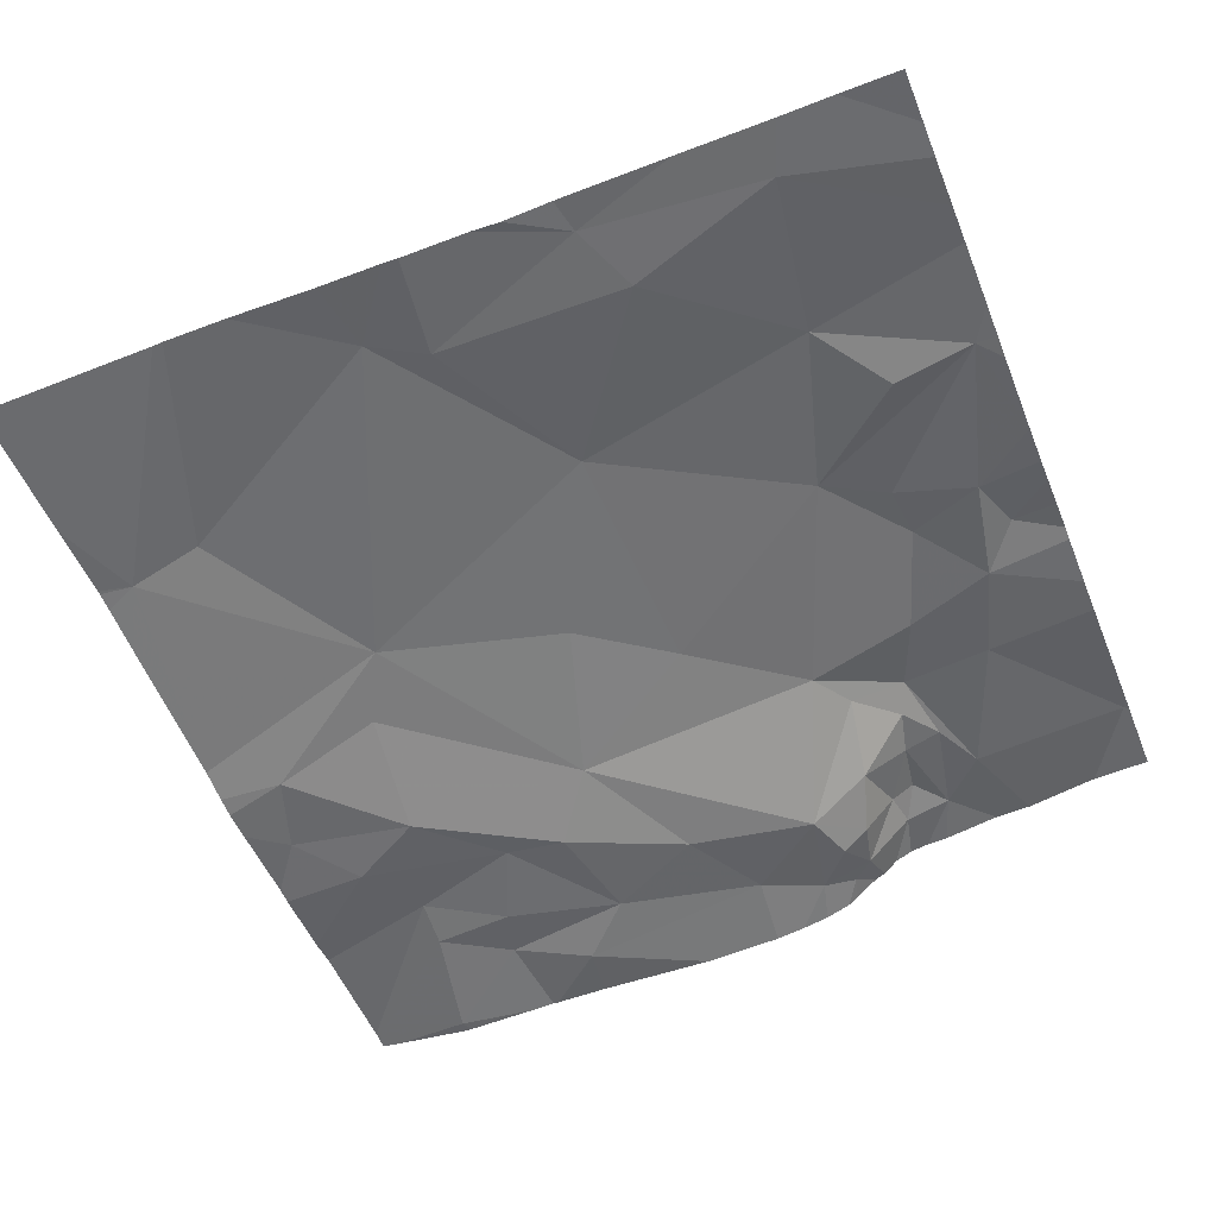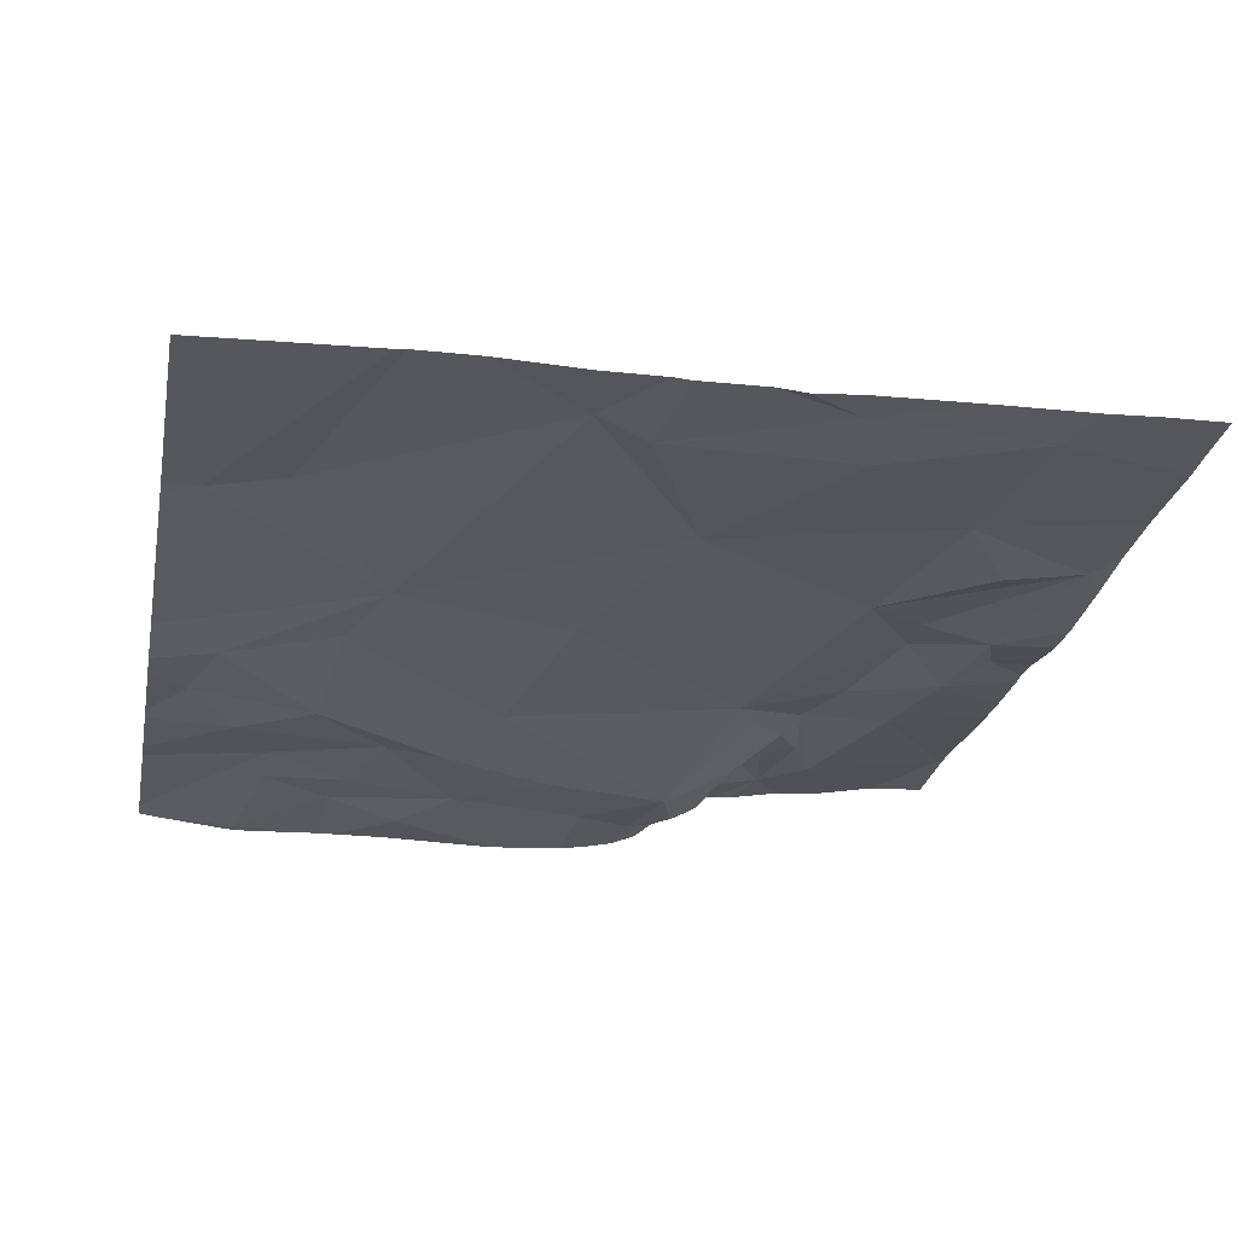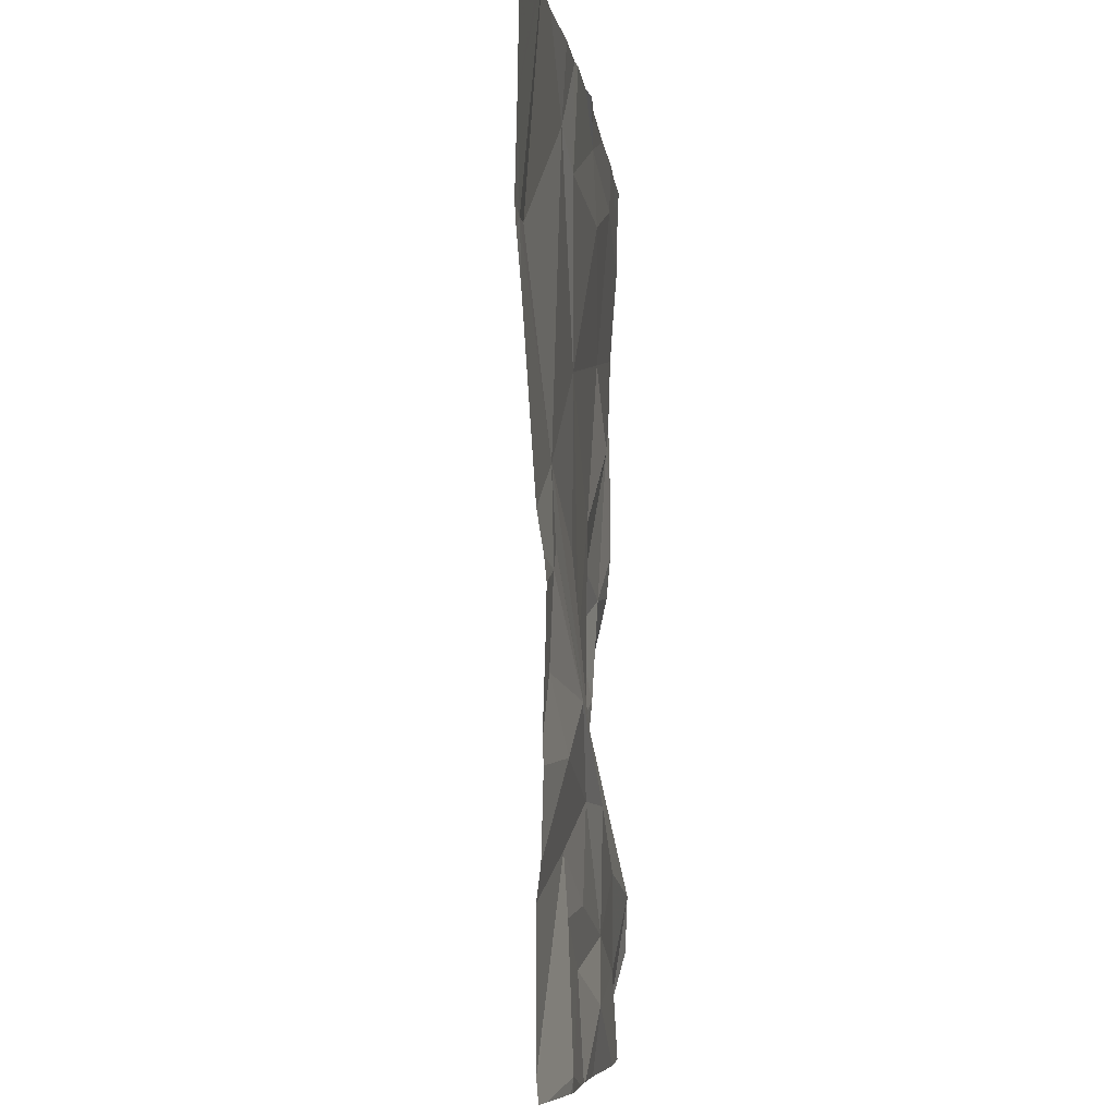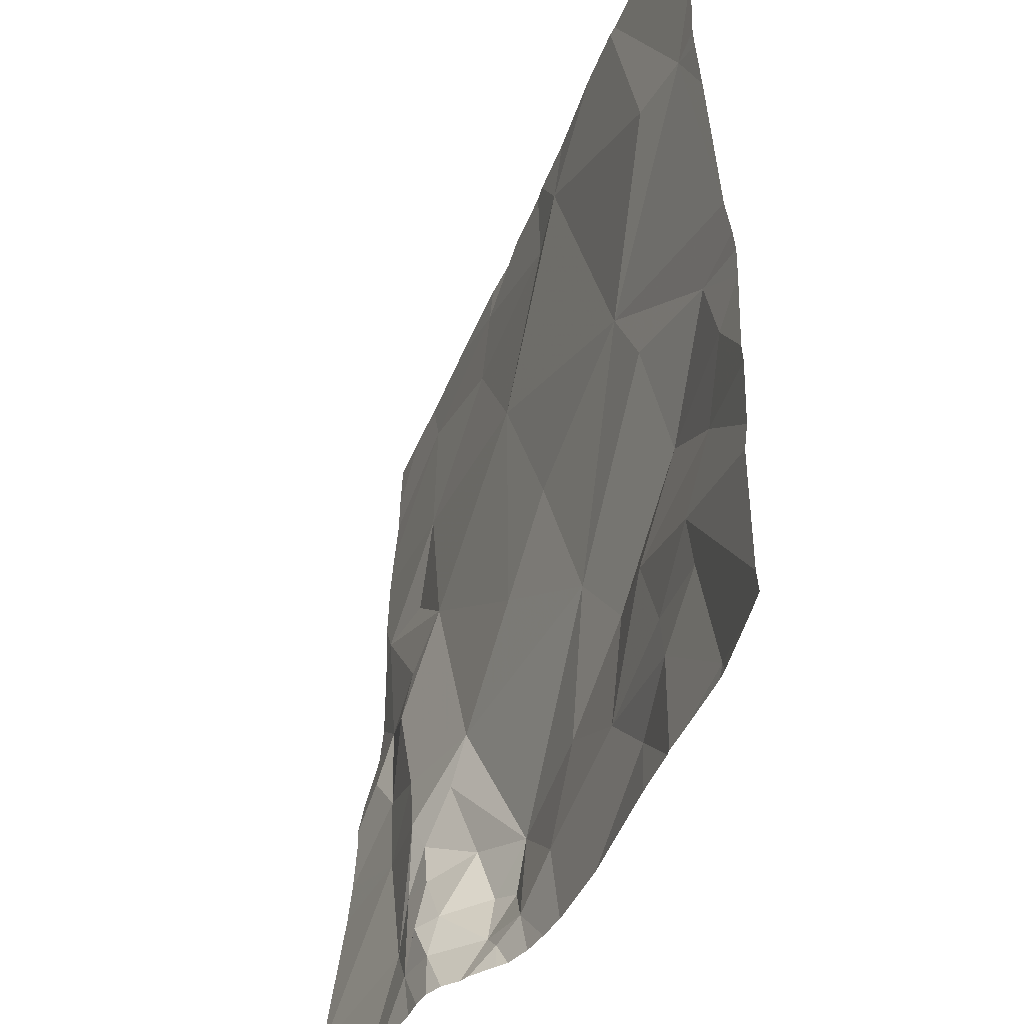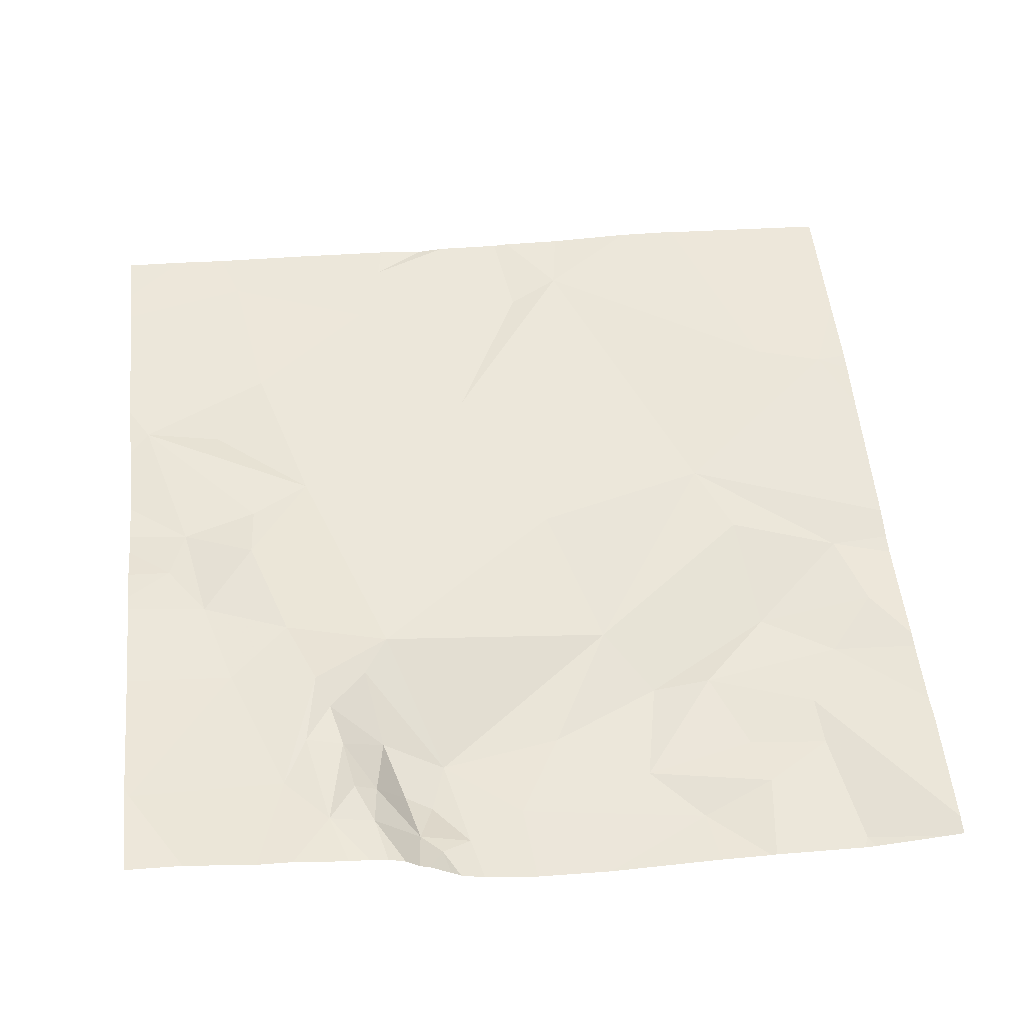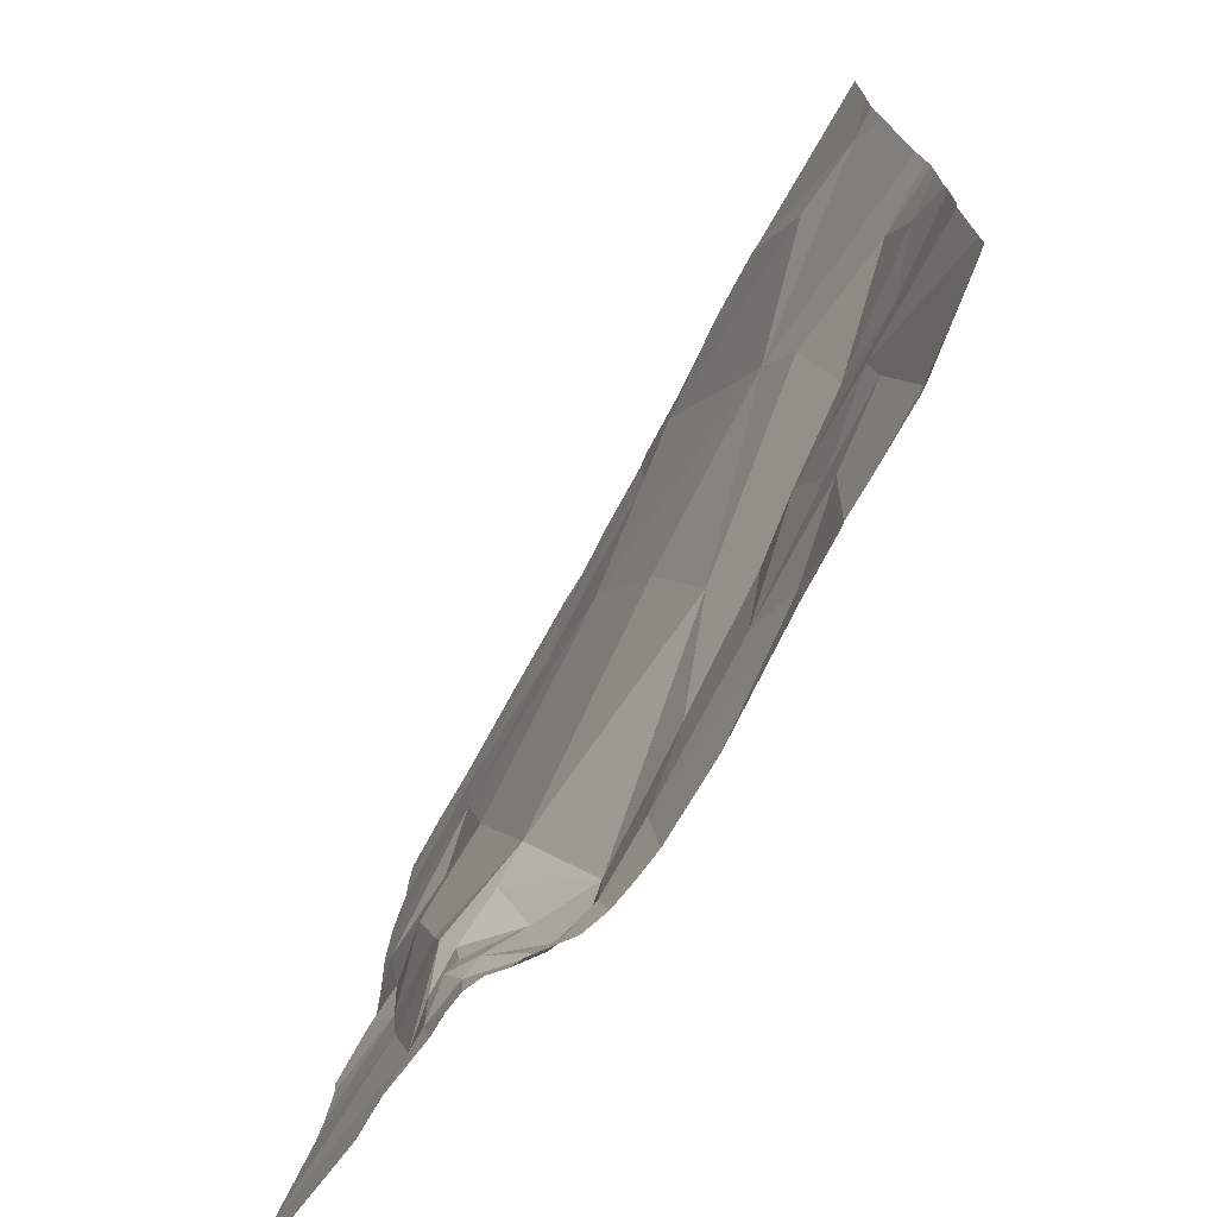
<metadata>
{"format":"obj","ext":"obj","renderer":"f3d","projection":"perspective","resolution":1024,"background":"white","views":[{"elev":-52.8,"azim":-158.5,"up":"+Z"},{"elev":-28.9,"azim":169.0,"up":"+Z"},{"elev":-6.4,"azim":97.9,"up":"+Y"},{"elev":-41.9,"azim":72.0,"up":"+Y"},{"elev":54.3,"azim":-6.2,"up":"+Z"},{"elev":-73.7,"azim":63.3,"up":"+Y"}]}
</metadata>
<code>
v -73.13 249.7 483.2
v -73.13 250.3 483.2
v -75.04 251.2 483.3
v -73.13 249.6 483.2
v -73.13 249.4 483.2
v -74.9 250.3 483.3
v -74.79 251.2 483.3
v -73.13 249.4 483.2
v -73.13 250.2 483.2
v -73.13 249.9 483.2
v -73.13 250.1 483.2
v -74.94 250.2 483.3
v -74.86 250.1 483.3
v -73.13 249.9 483.2
v -74.99 250.6 483.3
v -74.73 250.3 483.3
v -75.03 249.5 483.4
v -74.8 249.9 483.3
v -74.74 250.2 483.3
v -74.03 251.2 483.2
v -74.75 251.1 483.3
v -74.7 250.8 483.3
v -74.6 250.4 483.3
v -74.82 250.6 483.3
v -74.63 249.7 483.3
v -74.69 249.6 483.3
v -74.6 249.8 483.3
v -74.43 250 483.3
v -74.66 250 483.3
v -74.57 249.8 483.3
v -74.59 249.4 483.3
v -74.43 251 483.3
v -73.53 251.2 483.2
v -74.34 249.4 483.2
v -74.39 249.4 483.2
v -74.28 249.4 483.2
v -74.36 249.5 483.2
v -73.51 251.2 483.2
v -73.48 251.2 483.2
v -73.67 251.2 483.2
v -74.42 249.5 483.2
v -74.48 249.5 483.3
v -74.46 249.7 483.2
v -74.55 249.6 483.3
v -74.32 249.6 483.2
v -73.86 251.2 483.2
v -74.49 249.4 483.3
v -74.15 249.5 483.2
v -74.53 249.5 483.3
v -74.49 249.9 483.3
v -74.37 251.2 483.3
v -74 251.2 483.2
v -74 250.3 483.2
v -74.19 250.1 483.3
v -74.18 250.7 483.3
v -73.9 250 483.2
v -74.01 251 483.2
v -74.04 249.7 483.2
v -73.84 249.6 483.2
v -73.72 249.5 483.2
v -74.18 251.2 483.2
v -73.79 249.8 483.2
v -73.89 251.1 483.3
v -73.6 250.4 483.2
v -74.59 251.2 483.3
v -74.35 251.2 483.2
v -73.41 249.7 483.2
v -73.58 249.6 483.2
v -73.66 249.8 483.2
v -73.55 249.5 483.2
v -73.5 250 483.2
v -73.35 249.4 483.2
v -73.37 250.8 483.2
v -73.4 249.6 483.2
v -73.52 250.2 483.2
v -74.76 249.3 483.4
v -74.68 249.3 483.4
v -73.33 249.9 483.2
v -73.22 250 483.2
v -74.31 249.3 483.2
v -73.27 250.2 483.2
v -74.55 249.3 483.3
v -74.25 251.2 483.2
v -74.25 249.3 483.2
v -73.21 250.7 483.2
v -74.47 249.3 483.3
v -74.43 249.3 483.3
v -74.91 249.3 483.4
v -73.18 249.3 483.2
v -75.04 250.4 483.3
v -75.04 250.3 483.3
v -75.04 250.1 483.3
v -75.04 250.1 483.3
v -75.04 251.1 483.3
v -75.04 250.6 483.3
v -75.04 249.9 483.4
v -75.04 249.8 483.4
v -75.04 249.5 483.4
v -75.04 250.2 483.3
v -75.04 250.2 483.3
v -75.04 250.6 483.3
v -75.04 250.7 483.3
v -75.04 249.5 483.4
v -74.91 251.2 483.3
v -75.04 250.9 483.3
v -75.04 251 483.3
v -75.04 250.8 483.3
v -75.04 249.5 483.4
v -73.13 250.1 483.2
v -73.13 250.6 483.2
v -73.13 250.7 483.2
v -73.13 250.9 483.2
v -73.13 250.8 483.2
v -73.13 250.8 483.2
v -74.33 249.3 483.2
v -74.38 249.3 483.3
v -74.4 249.3 483.3
v -74.51 249.3 483.3
v -74.19 249.3 483.2
v -74.13 249.3 483.2
v -73.96 249.3 483.2
v -73.7 249.3 483.2
v -73.59 249.3 483.2
v -73.57 249.3 483.2
v -73.51 249.3 483.2
v -73.37 249.3 483.2
v -73.34 249.3 483.2
v -73.13 249.3 483.2
v -74.92 249.3 483.4
v -75.04 249.3 483.4
v -73.13 251.2 483.2
f 112 85 113
f 13 12 92
f 118 31 82
f 90 15 95
f 13 6 12
f 6 16 15
f 117 35 87
f 17 18 97
f 13 19 6
f 18 13 96
f 12 6 91
f 111 85 110
f 110 85 2
f 88 103 129
f 116 34 35
f 109 81 11
f 102 22 107
f 11 79 14
f 16 23 15
f 23 24 15
f 22 21 105
f 19 16 6
f 26 25 27
f 28 19 29
f 19 13 29
f 29 13 18
f 27 29 18
f 27 18 26
f 25 30 27
f 26 17 88
f 26 31 25
f 31 26 76
f 23 16 19
f 23 22 24
f 104 21 7
f 21 22 32
f 15 24 22
f 26 18 17
f 35 34 36
f 35 36 37
f 84 34 80
f 41 35 37
f 35 41 42
f 42 43 44
f 41 37 45
f 45 37 36
f 36 48 45
f 49 47 42
f 43 41 45
f 28 29 27
f 19 28 23
f 47 35 42
f 45 28 50
f 44 25 31
f 43 30 44
f 25 44 30
f 116 35 117
f 35 47 87
f 86 31 118
f 31 49 44
f 41 43 42
f 7 51 65
f 32 51 21
f 54 53 55
f 54 23 28
f 43 50 30
f 49 42 44
f 43 45 50
f 28 56 54
f 45 56 28
f 27 30 50
f 31 47 49
f 57 51 32
f 55 32 22
f 55 23 54
f 55 22 23
f 32 55 57
f 28 27 50
f 58 48 59
f 60 48 120
f 59 62 58
f 59 48 60
f 56 58 62
f 58 56 45
f 45 48 58
f 63 57 55
f 64 63 55
f 53 64 55
f 56 53 54
f 48 36 119
f 61 57 20
f 53 56 64
f 57 63 52
f 68 67 69
f 59 70 68
f 71 56 62
f 70 60 123
f 60 70 59
f 69 62 59
f 72 70 124
f 63 73 33
f 59 68 69
f 62 69 71
f 73 63 64
f 70 74 68
f 75 64 56
f 39 112 131
f 71 78 79
f 71 69 78
f 74 67 68
f 71 81 75
f 64 81 9
f 74 70 72
f 69 67 78
f 8 72 89
f 1 67 4
f 3 94 104
f 67 74 8
f 79 78 10
f 115 34 116
f 38 85 112
f 81 79 11
f 87 47 86
f 64 75 81
f 33 85 38
f 85 73 64
f 86 47 31
f 56 71 75
f 81 71 79
f 85 64 2
f 38 112 39
f 80 34 115
f 40 63 33
f 33 73 85
f 90 6 15
f 91 6 90
f 14 79 10
f 84 36 34
f 92 12 100
f 93 13 92
f 5 67 8
f 4 67 5
f 82 31 77
f 95 15 101
f 96 13 93
f 20 57 52
f 97 18 96
f 98 17 97
f 77 31 76
f 99 12 91
f 8 74 72
f 100 12 99
f 46 63 40
f 2 64 9
f 101 15 102
f 9 81 109
f 102 15 22
f 76 26 88
f 103 17 108
f 105 21 106
f 10 78 1
f 106 21 94
f 1 78 67
f 107 22 105
f 108 17 98
f 88 17 103
f 113 85 114
f 52 63 46
f 89 72 127
f 114 85 111
f 61 51 57
f 119 36 84
f 120 48 119
f 121 60 120
f 65 51 66
f 122 60 121
f 123 60 122
f 66 51 83
f 124 70 123
f 83 51 61
f 125 72 124
f 7 21 51
f 126 72 125
f 127 72 126
f 128 8 89
f 104 94 21
f 129 103 130

</code>
